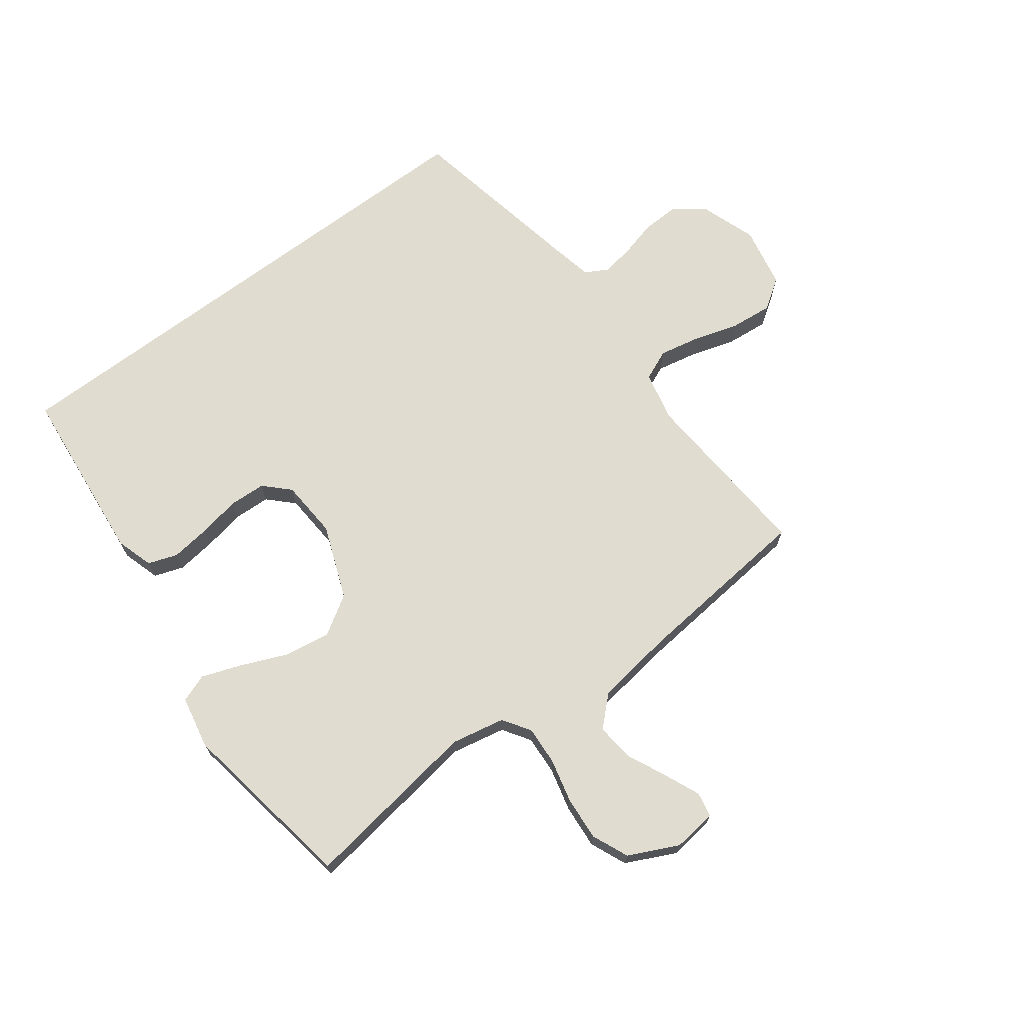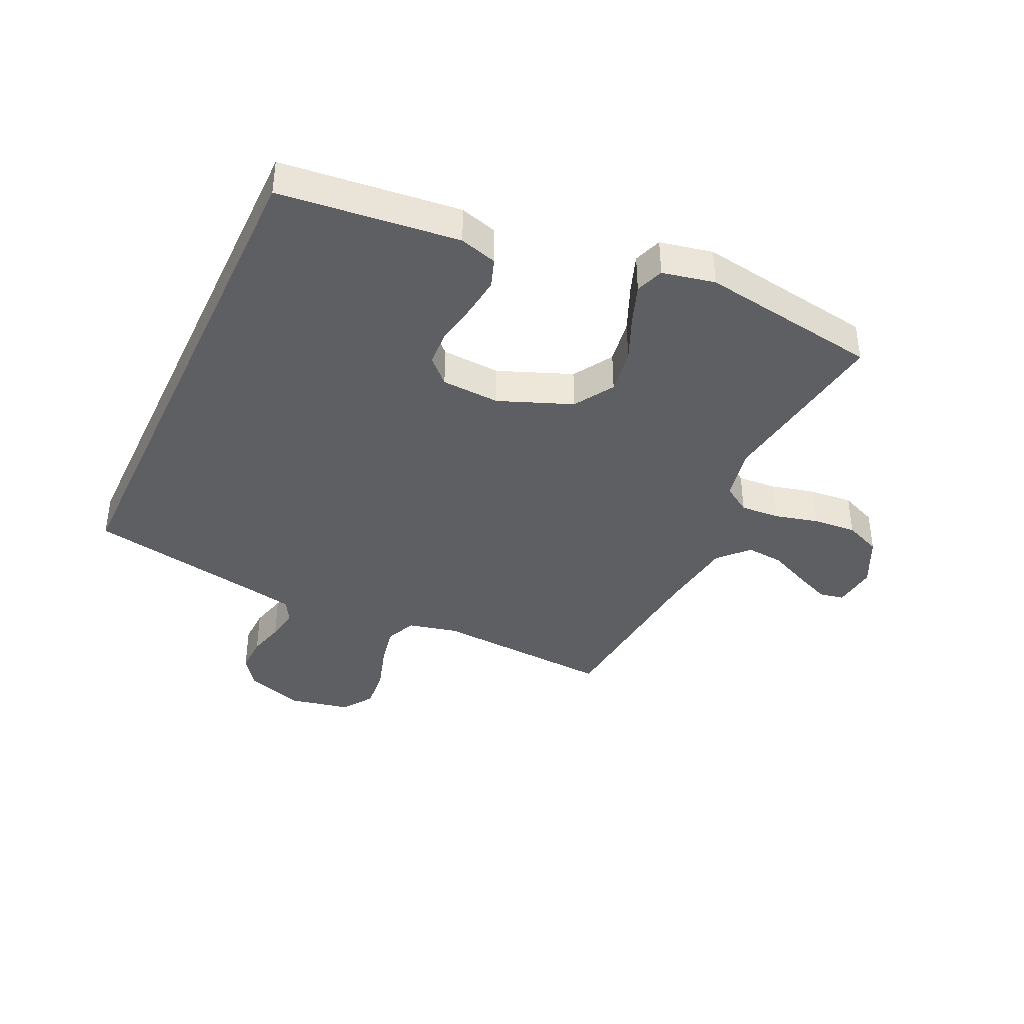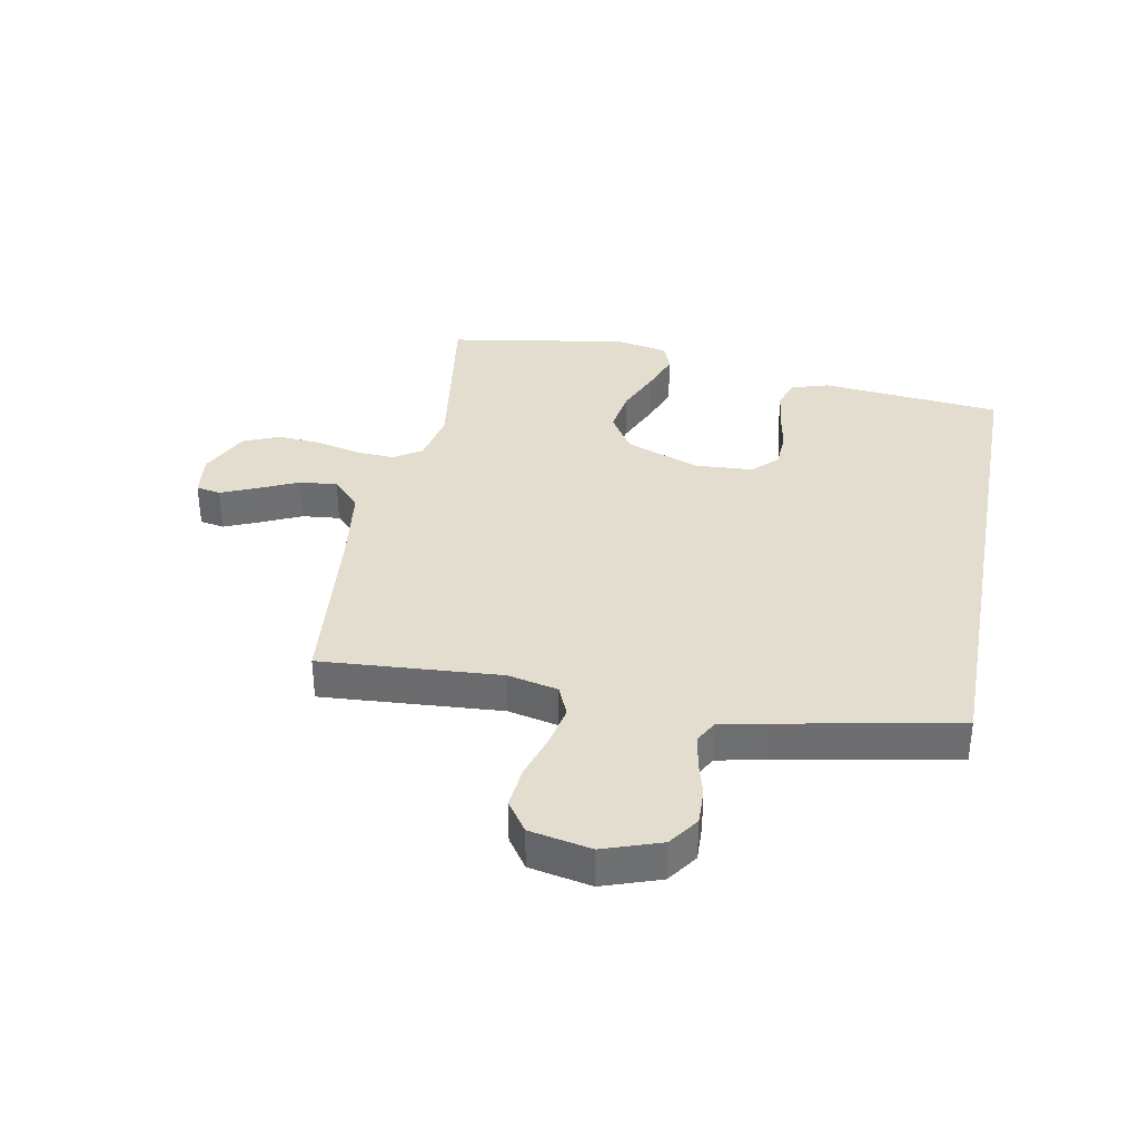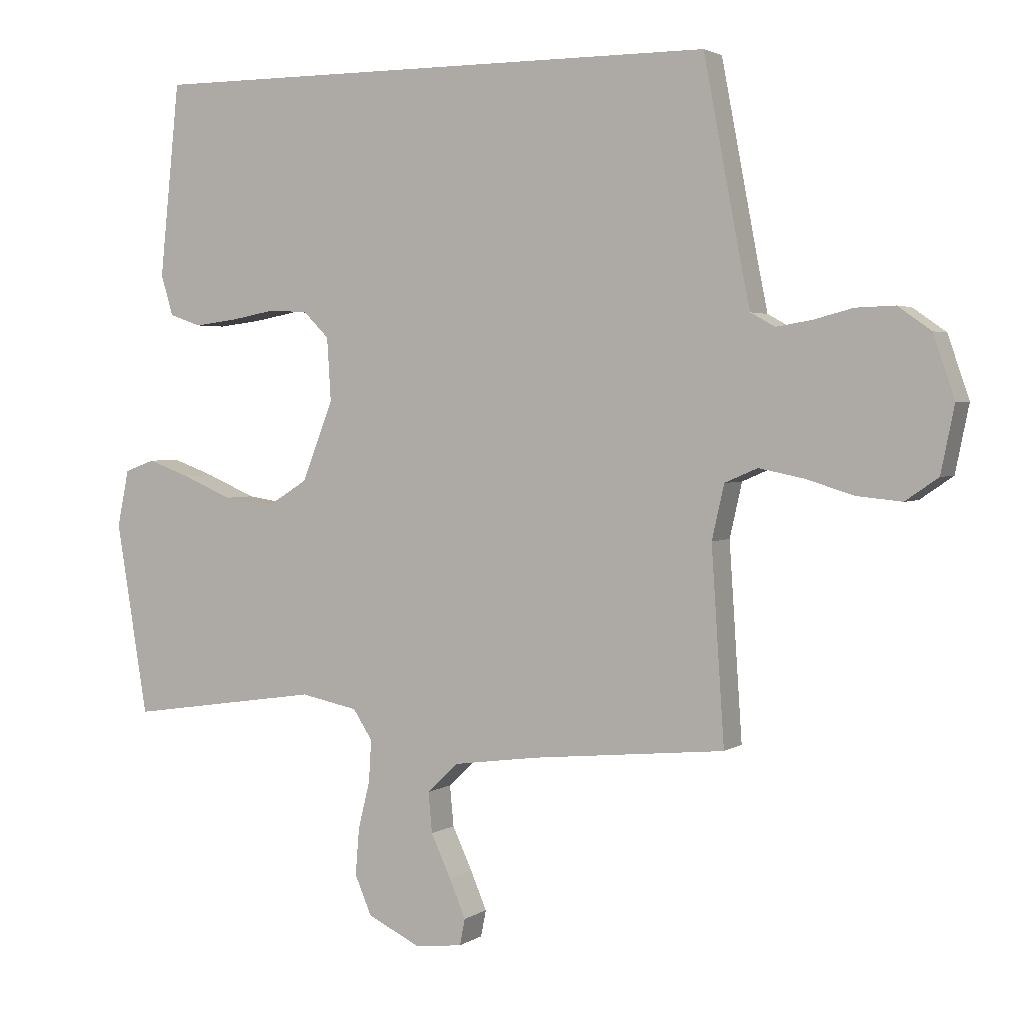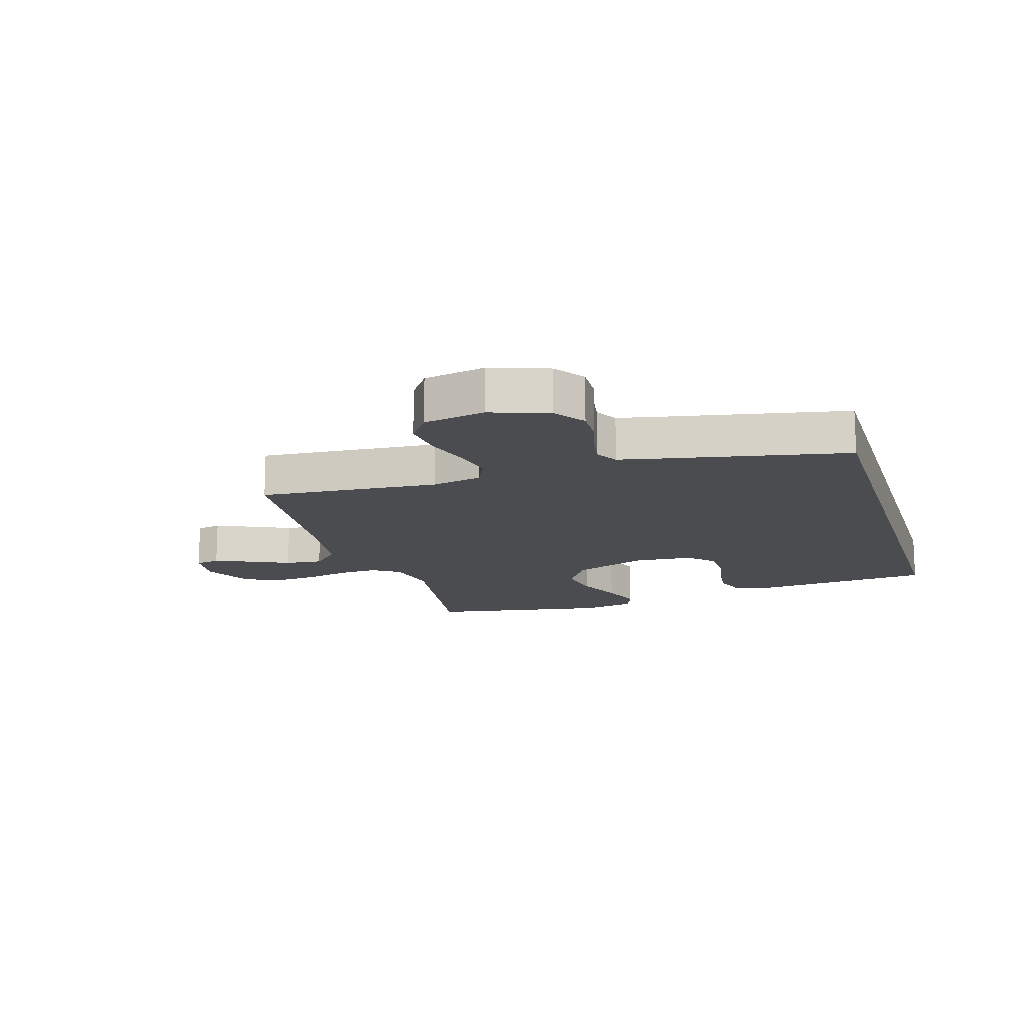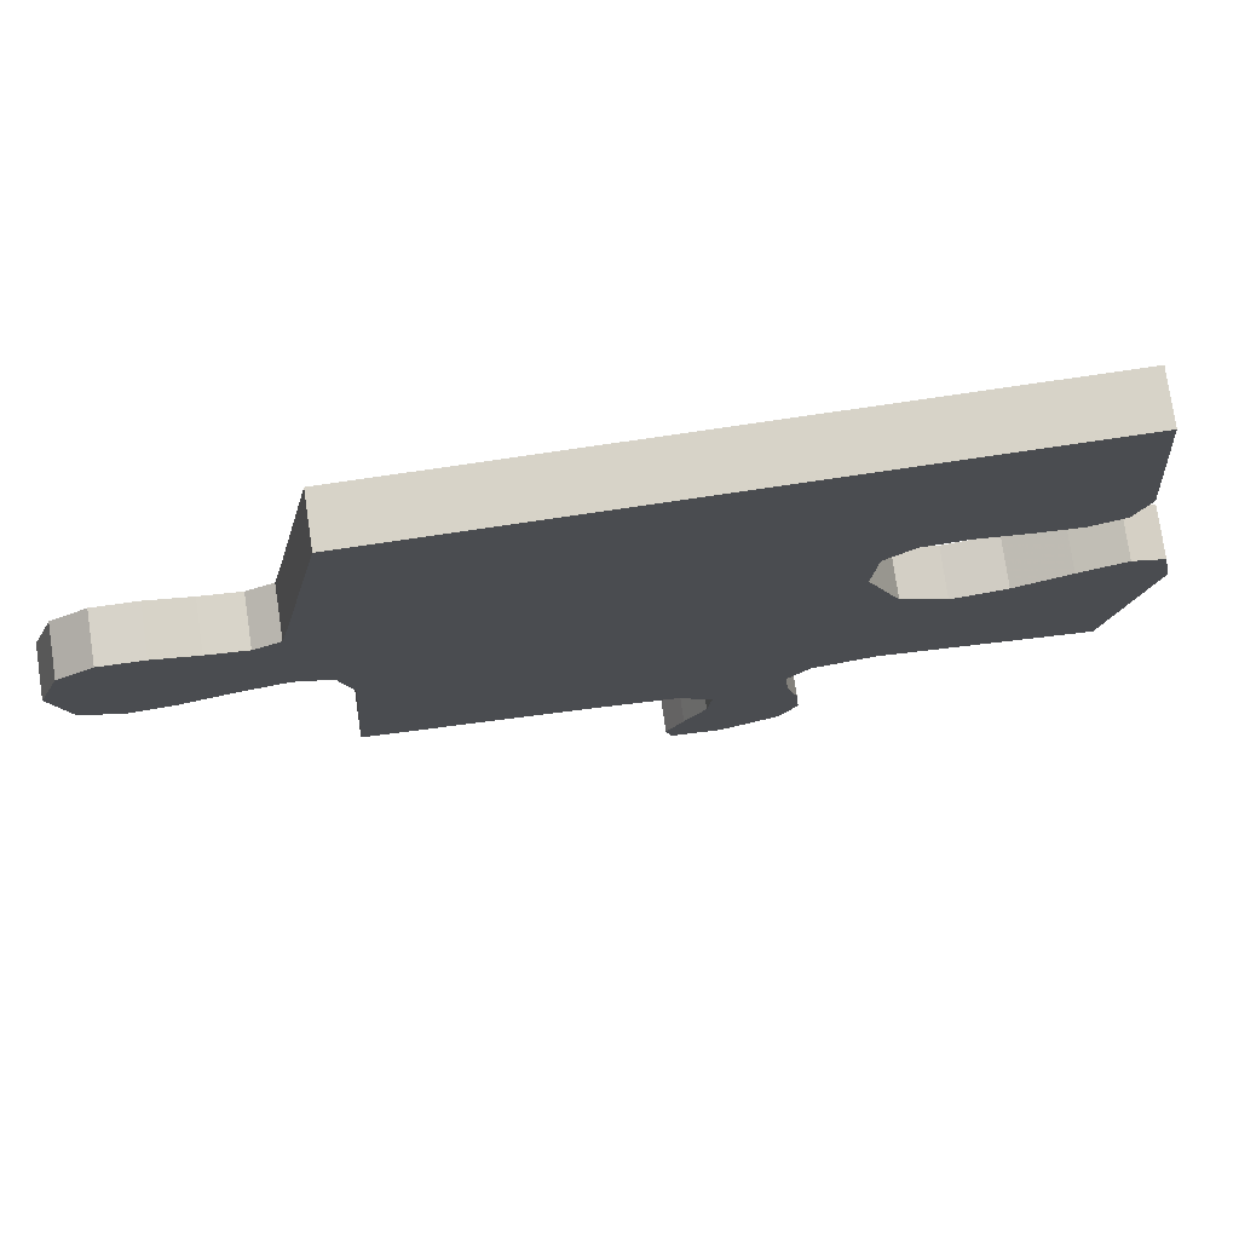
<metadata>
{"format":"obj","ext":"obj","renderer":"f3d","projection":"perspective","resolution":1024,"background":"white","views":[{"elev":69.7,"azim":143.0,"up":"+Y"},{"elev":-39.5,"azim":65.1,"up":"+Y"},{"elev":35.6,"azim":-79.4,"up":"+Y"},{"elev":2.6,"azim":-153.5,"up":"+Z"},{"elev":-14.8,"azim":-73.3,"up":"+Y"},{"elev":77.2,"azim":-8.4,"up":"+Z"}]}
</metadata>
<code>
v 0.5 0.07 -0.5
v 0.2 0.07 -0.456
v 0.111 0.07 -0.474
v 0.081 0.07 -0.52
v 0.085 0.07 -0.585
v 0.103 0.07 -0.658
v 0.109 0.07 -0.731
v 0.083 0.07 -0.792
v 0 0.07 -0.832
v -0.073 0.07 -0.823
v -0.081 0.07 -0.782
v -0.056 0.07 -0.723
v -0.025 0.07 -0.656
v -0.019 0.07 -0.593
v -0.068 0.07 -0.547
v -0.2 0.07 -0.529
v -0.5 0.07 -0.5
v -0.48 0.07 -0.2
v -0.499 0.07 -0.116
v -0.55 0.07 -0.094
v -0.619 0.07 -0.108
v -0.694 0.07 -0.131
v -0.764 0.07 -0.138
v -0.815 0.07 -0.103
v -0.836 0.07 0
v -0.803 0.07 0.096
v -0.752 0.07 0.132
v -0.691 0.07 0.13
v -0.63 0.07 0.114
v -0.575 0.07 0.105
v -0.537 0.07 0.126
v -0.522 0.07 0.2
v -0.465 0.07 0.5
v 0.431 0.07 0.5
v 0.462 0.07 0.2
v 0.443 0.07 0.137
v 0.394 0.07 0.12
v 0.328 0.07 0.128
v 0.258 0.07 0.141
v 0.197 0.07 0.138
v 0.157 0.07 0.098
v 0.151 0.07 0
v 0.199 0.07 -0.123
v 0.265 0.07 -0.164
v 0.341 0.07 -0.152
v 0.418 0.07 -0.119
v 0.484 0.07 -0.095
v 0.531 0.07 -0.112
v 0.549 0.07 -0.2
v 0.5 0 -0.5
v 0.2 0 -0.456
v 0.111 0 -0.474
v 0.081 0 -0.52
v 0.085 0 -0.585
v 0.103 0 -0.658
v 0.109 0 -0.731
v 0.083 0 -0.792
v 0 0 -0.832
v -0.073 0 -0.823
v -0.081 0 -0.782
v -0.056 0 -0.723
v -0.025 0 -0.656
v -0.019 0 -0.593
v -0.068 0 -0.547
v -0.2 0 -0.529
v -0.5 0 -0.5
v -0.48 0 -0.2
v -0.499 0 -0.116
v -0.55 0 -0.094
v -0.619 0 -0.108
v -0.694 0 -0.131
v -0.764 0 -0.138
v -0.815 0 -0.103
v -0.836 0 0
v -0.803 0 0.096
v -0.752 0 0.132
v -0.691 0 0.13
v -0.63 0 0.114
v -0.575 0 0.105
v -0.537 0 0.126
v -0.522 0 0.2
v -0.465 0 0.5
v 0.431 0 0.5
v 0.462 0 0.2
v 0.443 0 0.137
v 0.394 0 0.12
v 0.328 0 0.128
v 0.258 0 0.141
v 0.197 0 0.138
v 0.157 0 0.098
v 0.151 0 0
v 0.199 0 -0.123
v 0.265 0 -0.164
v 0.341 0 -0.152
v 0.418 0 -0.119
v 0.484 0 -0.095
v 0.531 0 -0.112
v 0.549 0 -0.2
f 49 1 2
f 48 49 2
f 47 48 2
f 46 47 2
f 45 46 2
f 44 45 2 3
f 43 44 3 4
f 42 43 4
f 41 42 4
f 37 38 39
f 36 37 39
f 35 36 39
f 34 35 39
f 33 34 39
f 32 33 39 40
f 31 32 40 41
f 27 28 29
f 26 27 29
f 25 26 29
f 24 25 29
f 23 24 29
f 22 23 29
f 21 22 29
f 20 21 29 30
f 30 31 41
f 20 30 41
f 19 20 41
f 16 17 18
f 19 41 4
f 18 19 4
f 16 18 4
f 15 16 4
f 11 12 13
f 10 11 13
f 9 10 13
f 8 9 13
f 7 8 13
f 6 7 13
f 5 6 13
f 14 15 4 5
f 5 13 14
f 51 50 98
f 51 98 97
f 51 97 96
f 51 96 95
f 51 95 94
f 52 51 94 93
f 53 52 93 92
f 53 92 91
f 53 91 90
f 88 87 86
f 88 86 85
f 88 85 84
f 88 84 83
f 88 83 82
f 89 88 82 81
f 90 89 81 80
f 78 77 76
f 78 76 75
f 78 75 74
f 78 74 73
f 78 73 72
f 78 72 71
f 78 71 70
f 79 78 70 69
f 90 80 79
f 90 79 69
f 90 69 68
f 67 66 65
f 53 90 68
f 53 68 67
f 53 67 65
f 53 65 64
f 62 61 60
f 62 60 59
f 62 59 58
f 62 58 57
f 62 57 56
f 62 56 55
f 62 55 54
f 54 53 64 63
f 63 62 54
f 1 50 51 2
f 2 51 52 3
f 3 52 53 4
f 4 53 54 5
f 5 54 55 6
f 6 55 56 7
f 7 56 57 8
f 8 57 58 9
f 9 58 59 10
f 10 59 60 11
f 11 60 61 12
f 12 61 62 13
f 13 62 63 14
f 14 63 64 15
f 15 64 65 16
f 16 65 66 17
f 17 66 67 18
f 18 67 68 19
f 19 68 69 20
f 20 69 70 21
f 21 70 71 22
f 22 71 72 23
f 23 72 73 24
f 24 73 74 25
f 25 74 75 26
f 26 75 76 27
f 27 76 77 28
f 28 77 78 29
f 29 78 79 30
f 30 79 80 31
f 31 80 81 32
f 32 81 82 33
f 33 82 83 34
f 34 83 84 35
f 35 84 85 36
f 36 85 86 37
f 37 86 87 38
f 38 87 88 39
f 39 88 89 40
f 40 89 90 41
f 41 90 91 42
f 42 91 92 43
f 43 92 93 44
f 44 93 94 45
f 45 94 95 46
f 46 95 96 47
f 47 96 97 48
f 48 97 98 49
f 49 98 50 1

</code>
